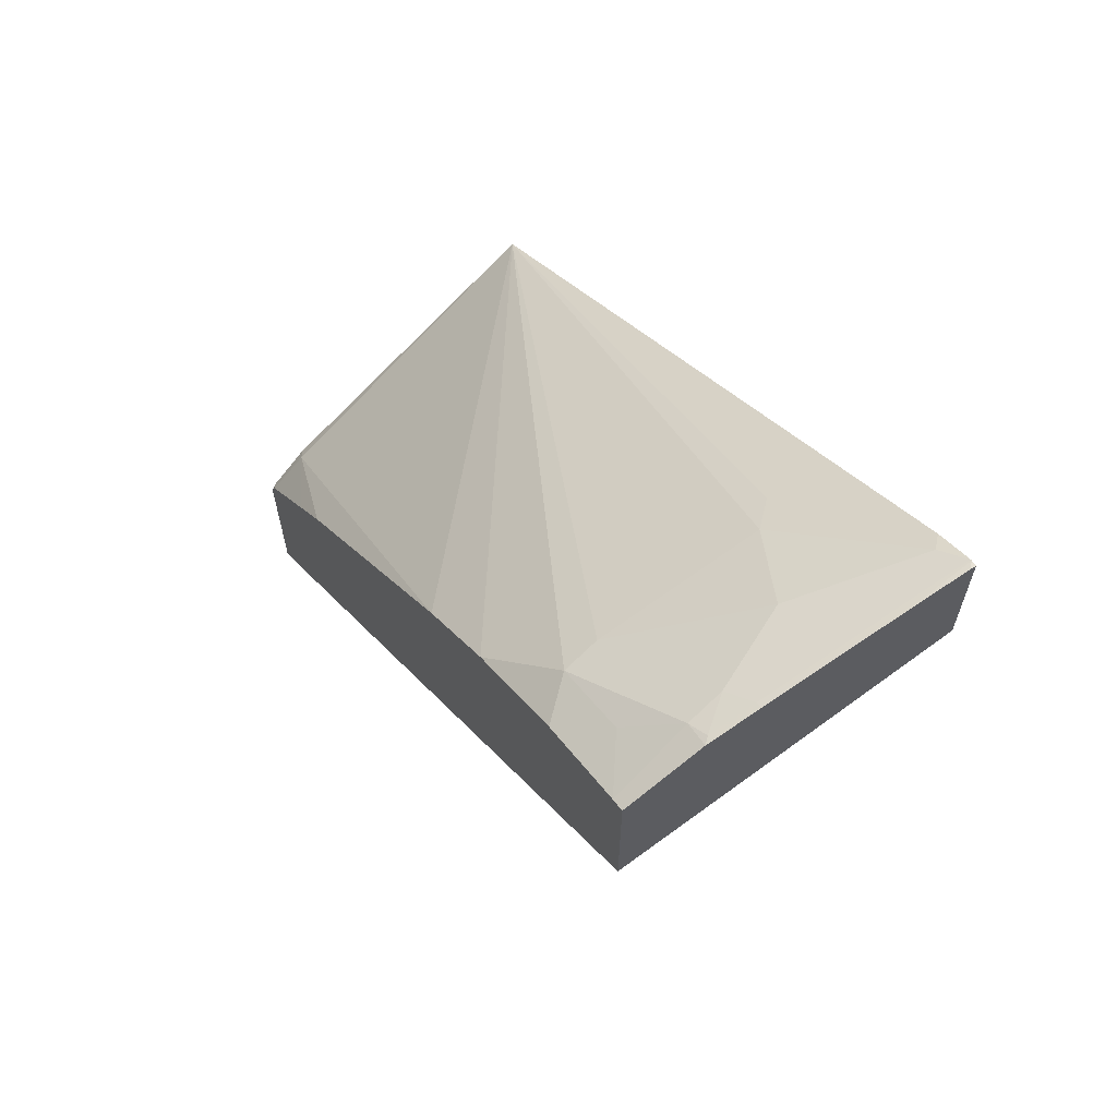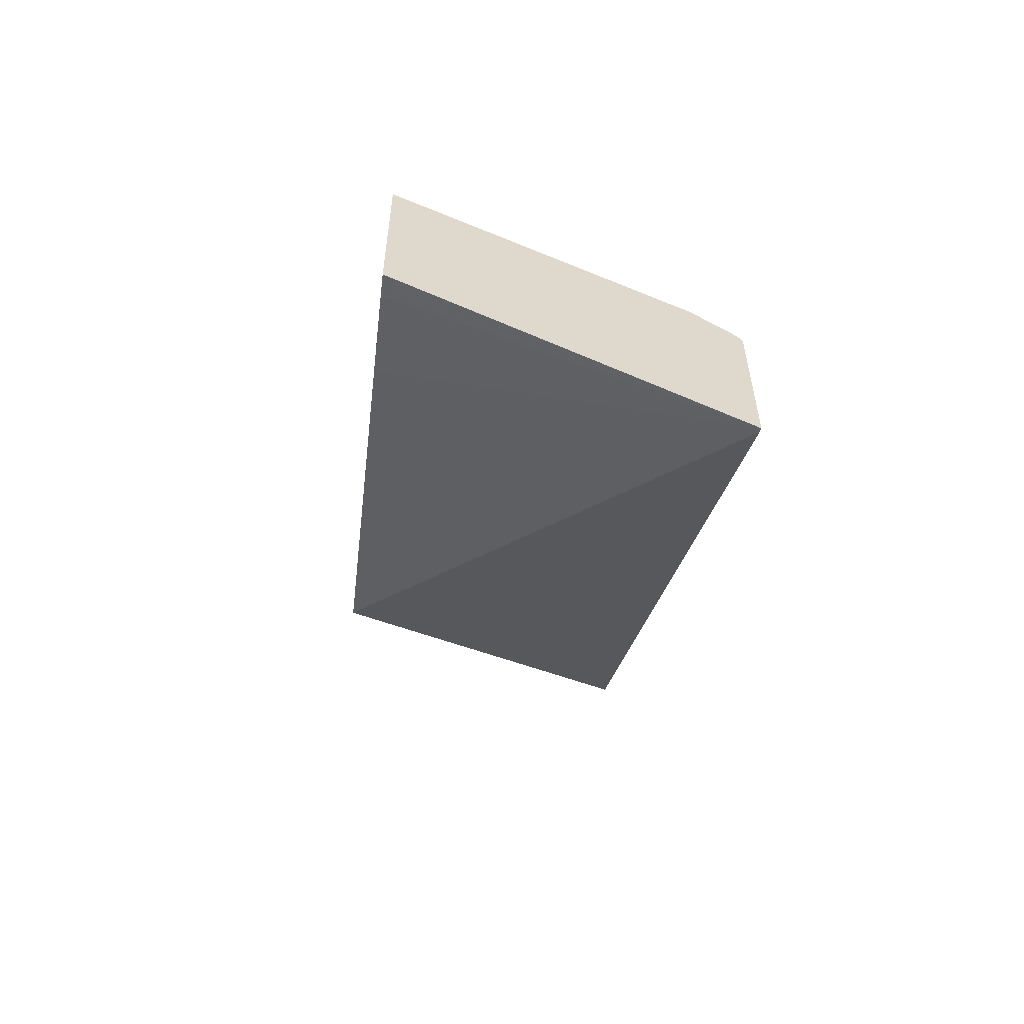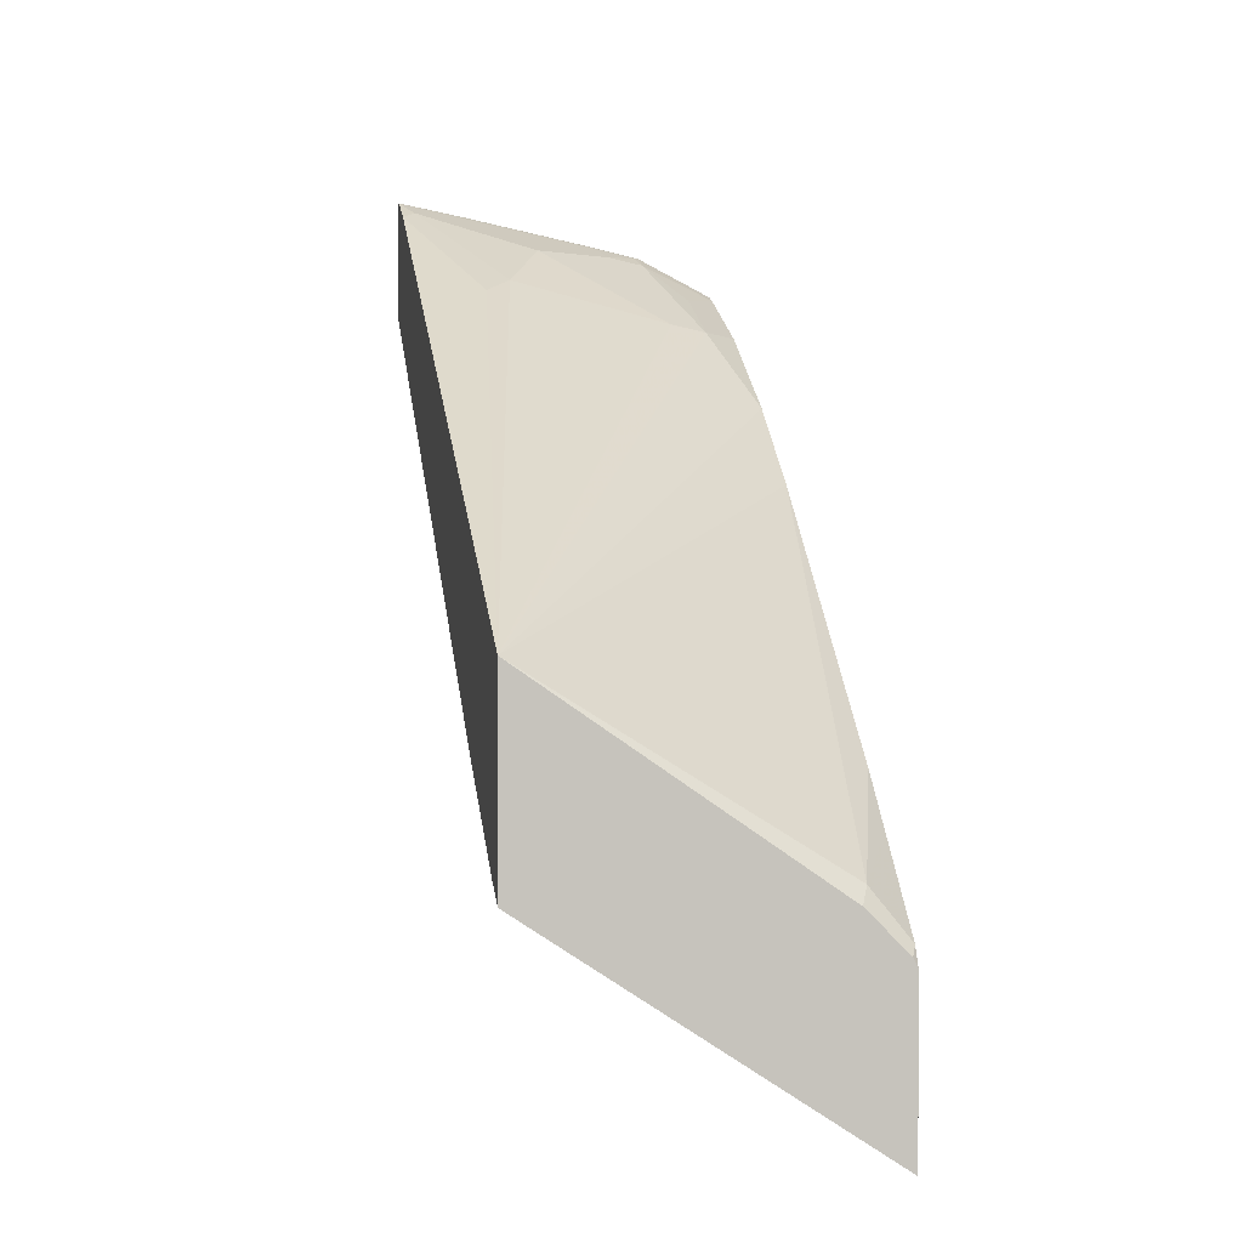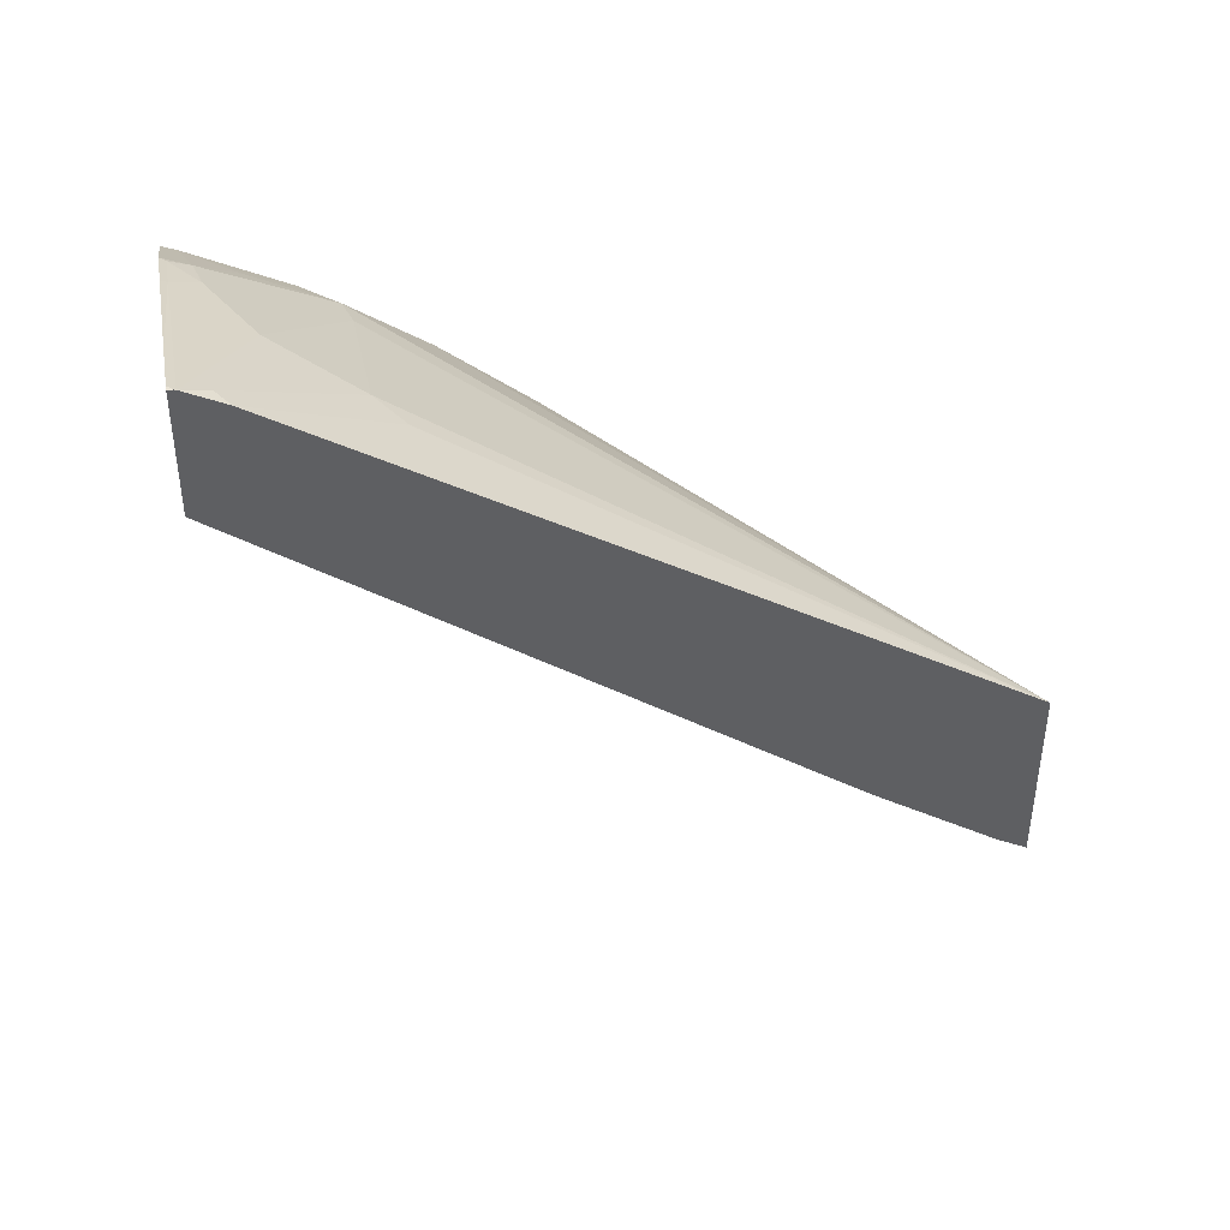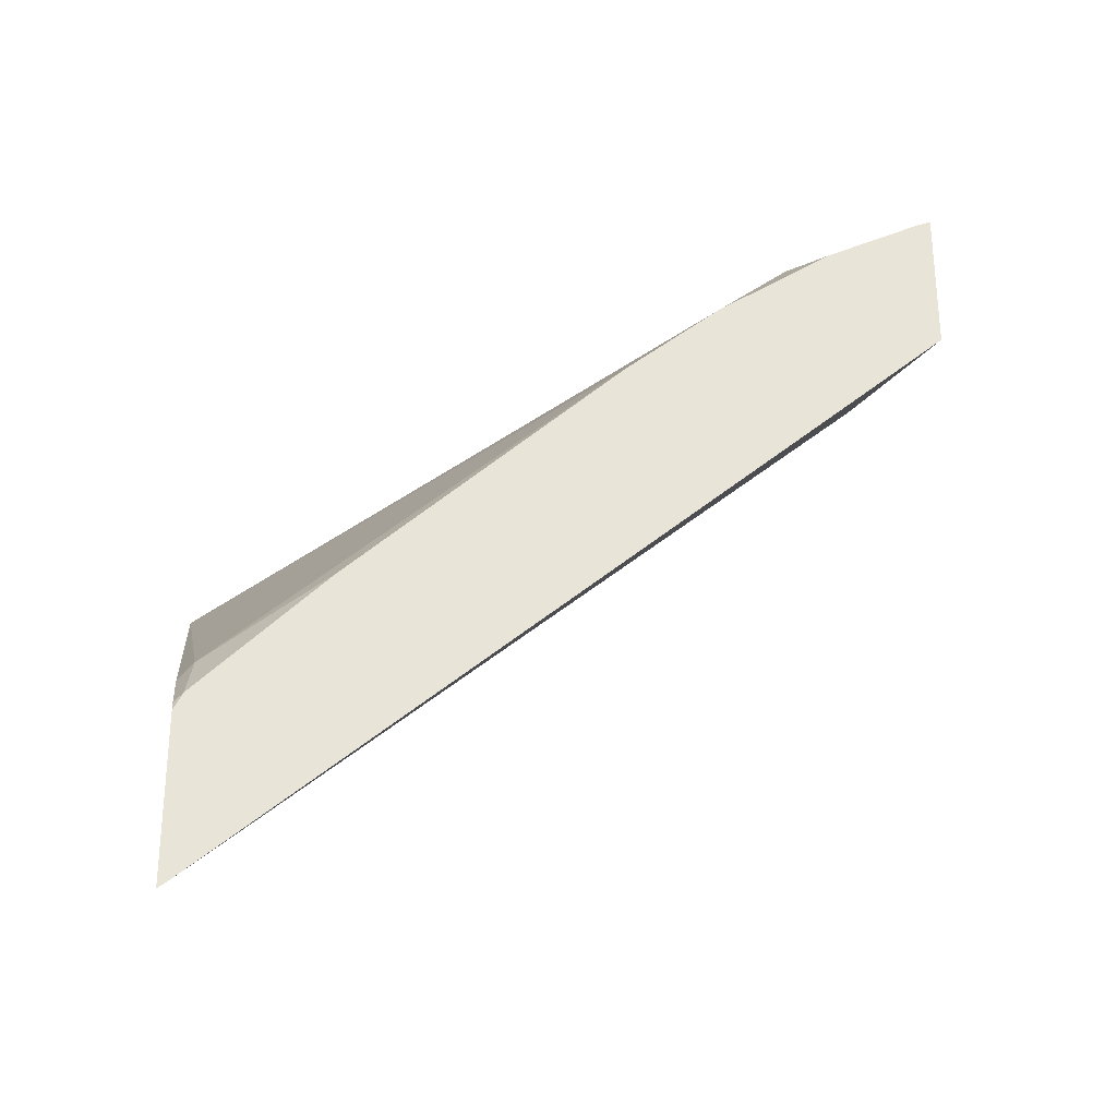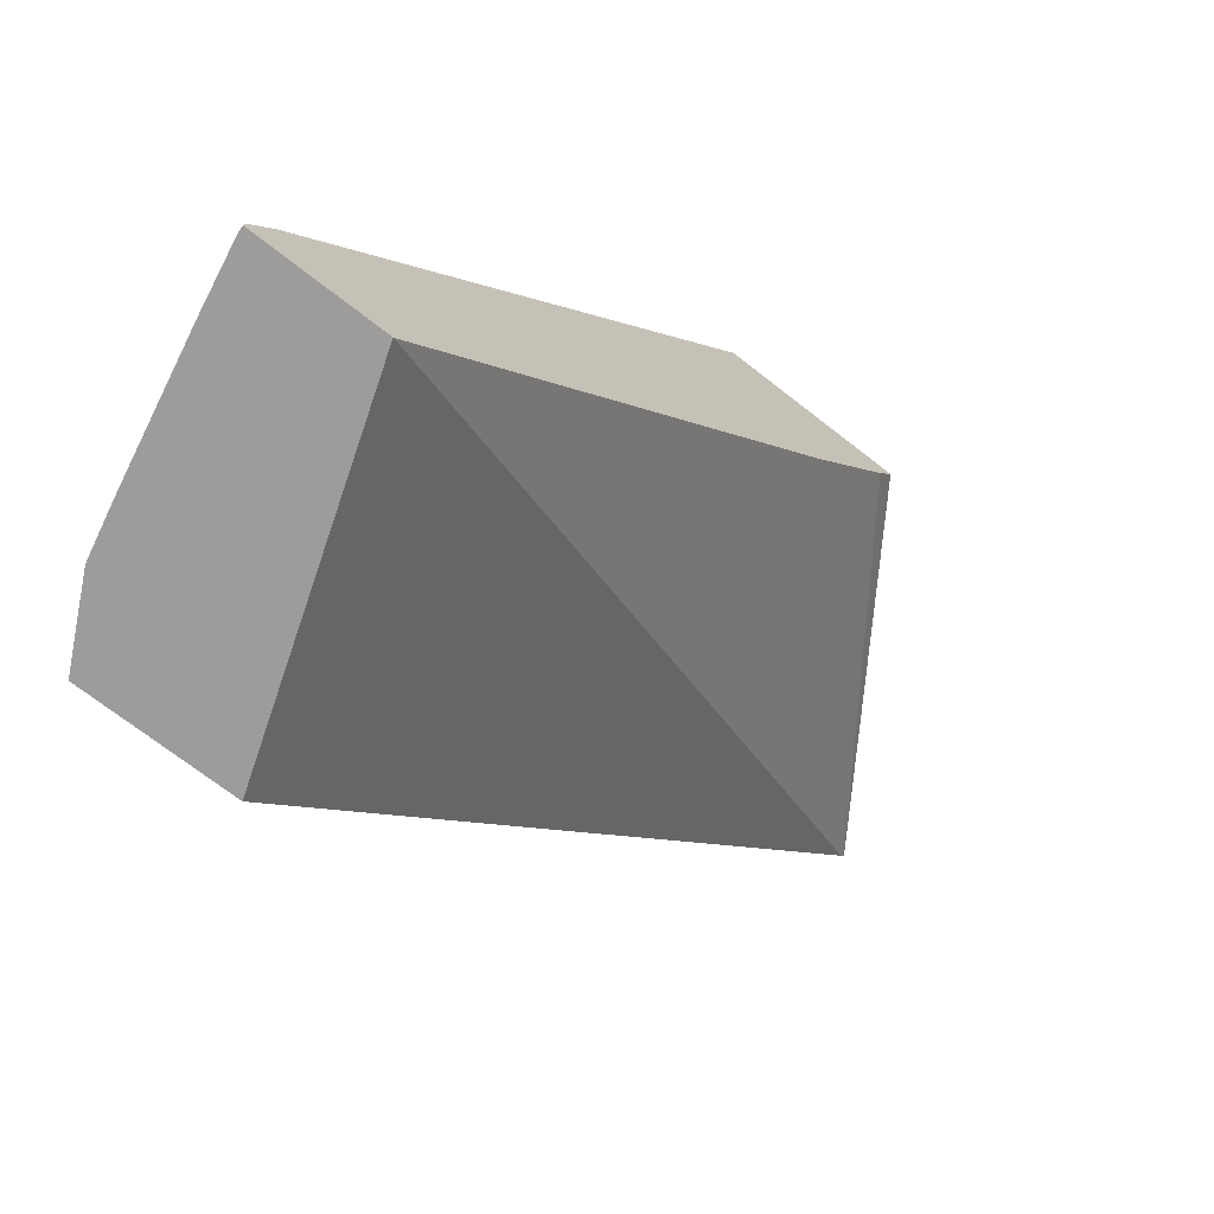
<metadata>
{"format":"obj","ext":"obj","renderer":"f3d","projection":"perspective","resolution":1024,"background":"white","views":[{"elev":63.0,"azim":-31.6,"up":"+Z"},{"elev":-58.7,"azim":172.9,"up":"+Z"},{"elev":0.9,"azim":169.1,"up":"+Z"},{"elev":42.0,"azim":79.5,"up":"+Z"},{"elev":-27.9,"azim":-98.7,"up":"+Z"},{"elev":-70.1,"azim":51.9,"up":"+Y"}]}
</metadata>
<code>
v -0.2071 -0.1326 0.2816
v -0.05586 -0.1326 0.3343
v -0.2071 -0.1326 0.3484
v -0.2071 0.1988 2.186e-05
v -0.05586 -0.1326 0.3893
v -0.05586 0.111 0.1577
v -0.172 -0.1326 0.3661
v -0.2071 -0.1264 0.3459
v -0.2071 0.2016 -0.00197
v -0.05586 0.1267 0.1464
v -0.05586 -0.13 0.3893
v -0.05849 -0.1326 0.3893
v -0.1688 -0.1326 0.3668
v -0.1691 -0.1298 0.3661
v -0.1715 -0.1205 0.3614
v -0.19 -0.1019 0.3429
v -0.2071 -0.08932 0.3274
v -0.2071 0.2016 0.07245
v -0.05602 0.2016 0.09765
v -0.05586 0.1881 0.1052
v -0.05586 0.1854 0.1071
v -0.05586 0.1325 0.1423
v -0.05586 -0.1293 0.3891
v -0.1483 -0.1298 0.3707
v -0.0869 -0.1326 0.3839
v -0.1479 -0.1326 0.3714
v -0.1545 -0.1174 0.3646
v -0.173 -0.06177 0.3275
v -0.19 -0.06488 0.3244
v -0.2071 -0.08143 0.3234
v -0.2071 0.1976 0.08049
v -0.2051 0.2016 0.07647
v -0.05586 0.2016 0.09776
v -0.05586 -0.1114 0.3801
v -0.06179 -0.1174 0.3831
v -0.1174 -0.09884 0.3646
v -0.09887 -0.06177 0.346
v -0.05586 0.2016 0.1848
v -0.2071 -0.02781 0.2873
v -0.2071 -0.06102 0.3097
v -0.1865 0.2016 0.095
v -0.2071 0.1605 0.1176
v -0.19 0.1946 0.102
v -0.08651 -0.04943 0.3398
v -0.2071 0.01538 0.2518
v -0.2071 0.139 0.139
f 23 35 36
f 15 27 28
f 23 34 35
f 19 33 20
f 18 31 32
f 17 29 30
f 15 29 16
f 15 28 29
f 14 24 27
f 9 22 10
f 13 24 14
f 13 26 24
f 11 25 12
f 11 24 25
f 11 23 24
f 9 21 22
f 9 20 21
f 9 19 20
f 23 36 27
f 14 27 15
f 23 27 24
f 35 37 36
f 27 36 28
f 9 33 19
f 42 46 43
f 43 46 45
f 38 45 39
f 38 43 45
f 38 41 43
f 37 44 38
f 35 44 37
f 34 44 35
f 34 38 44
f 31 43 41
f 31 42 43
f 31 41 32
f 29 38 39
f 29 40 30
f 29 39 40
f 28 38 29
f 28 37 38
f 28 36 37
f 24 26 25
f 9 38 33
f 1 5 12
f 9 32 41
f 1 9 4
f 1 18 9
f 1 31 18
f 1 42 31
f 1 46 42
f 1 45 46
f 1 39 45
f 1 40 39
f 1 4 2
f 1 30 40
f 1 8 17
f 1 7 3
f 1 13 7
f 1 26 13
f 1 25 26
f 1 12 25
f 1 2 5
f 9 41 38
f 1 17 30
f 2 4 6
f 1 3 8
f 2 10 22
f 2 6 10
f 9 18 32
f 8 29 17
f 8 16 29
f 8 15 16
f 7 14 15
f 7 13 14
f 5 11 12
f 4 10 6
f 7 15 8
f 3 7 8
f 2 11 5
f 2 23 11
f 2 34 23
f 2 38 34
f 2 33 38
f 2 20 33
f 2 21 20
f 4 9 10
f 2 22 21

</code>
